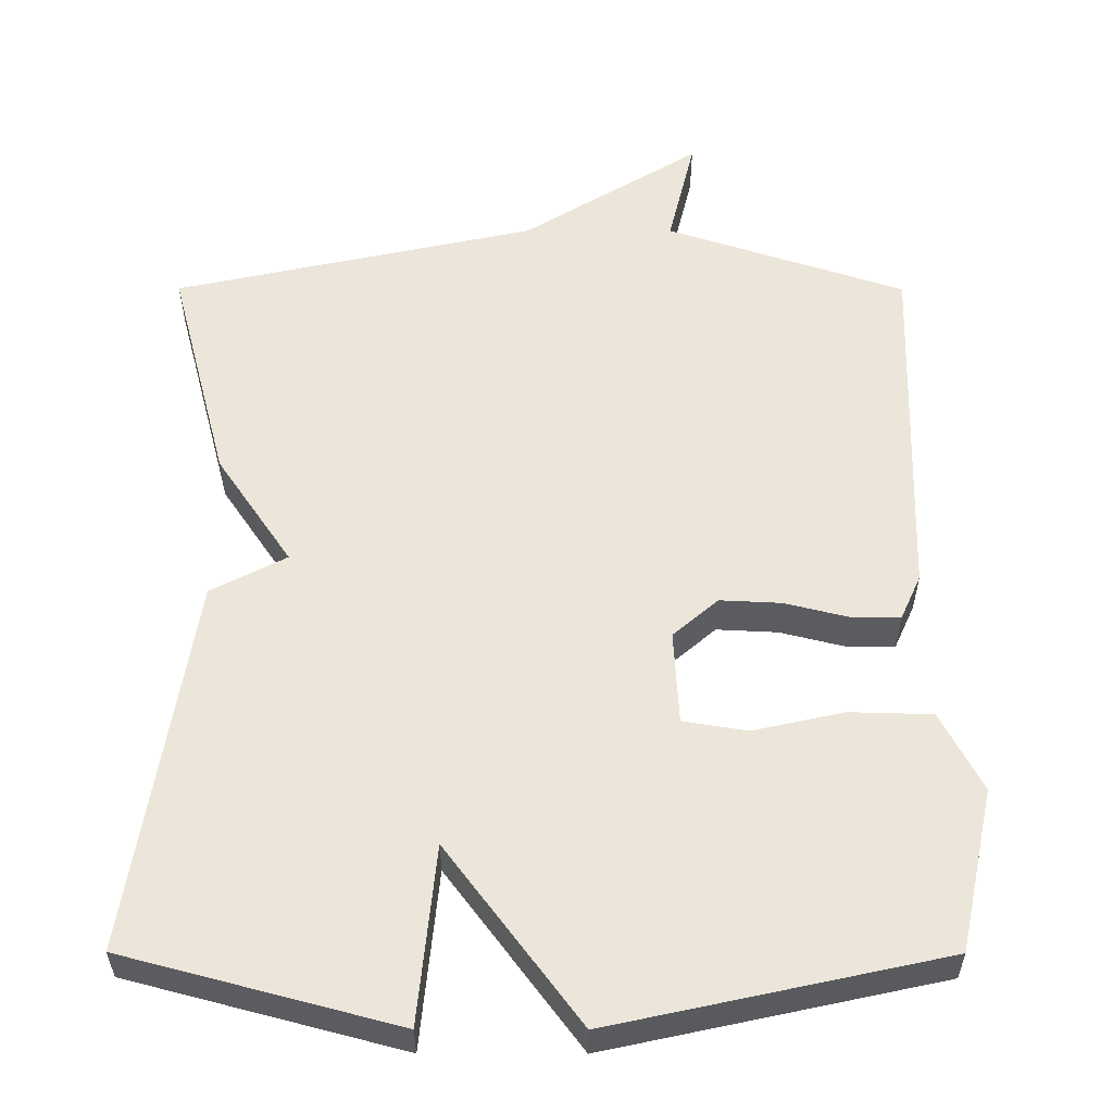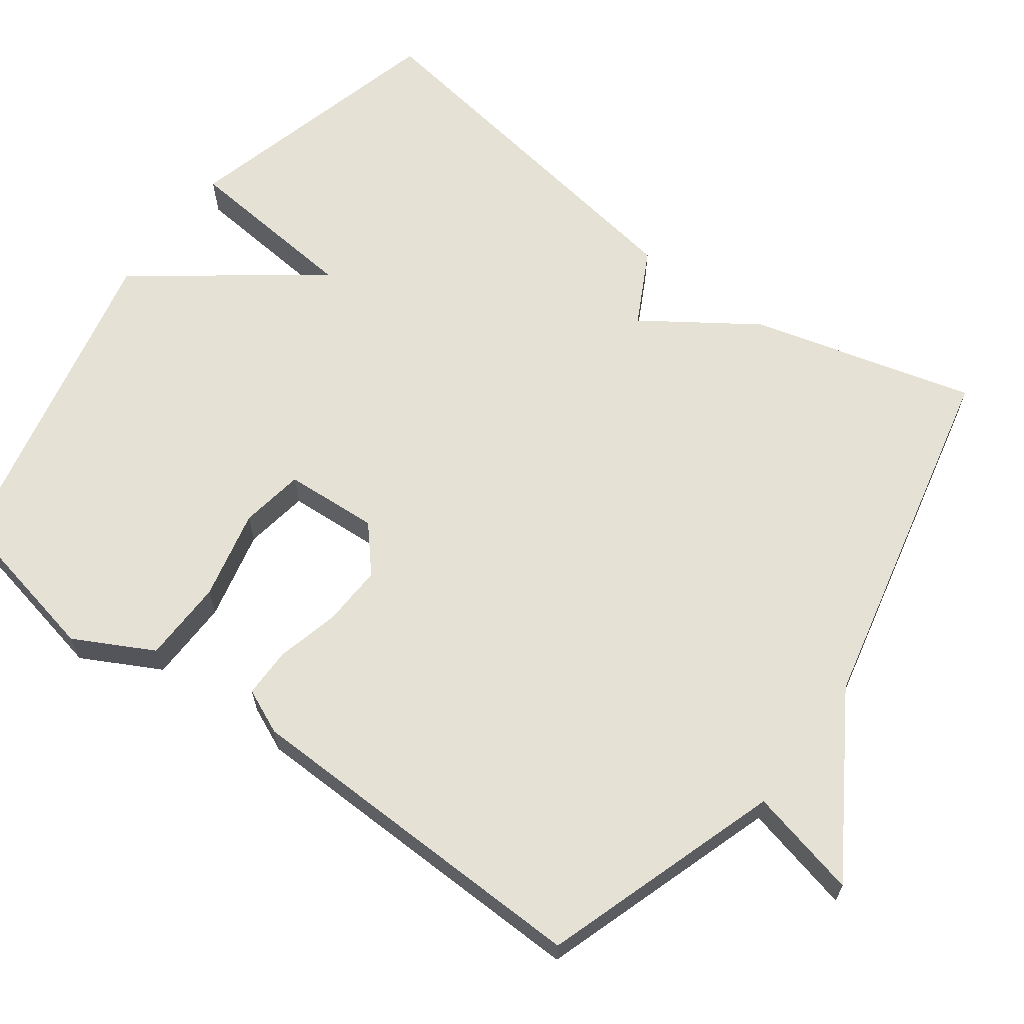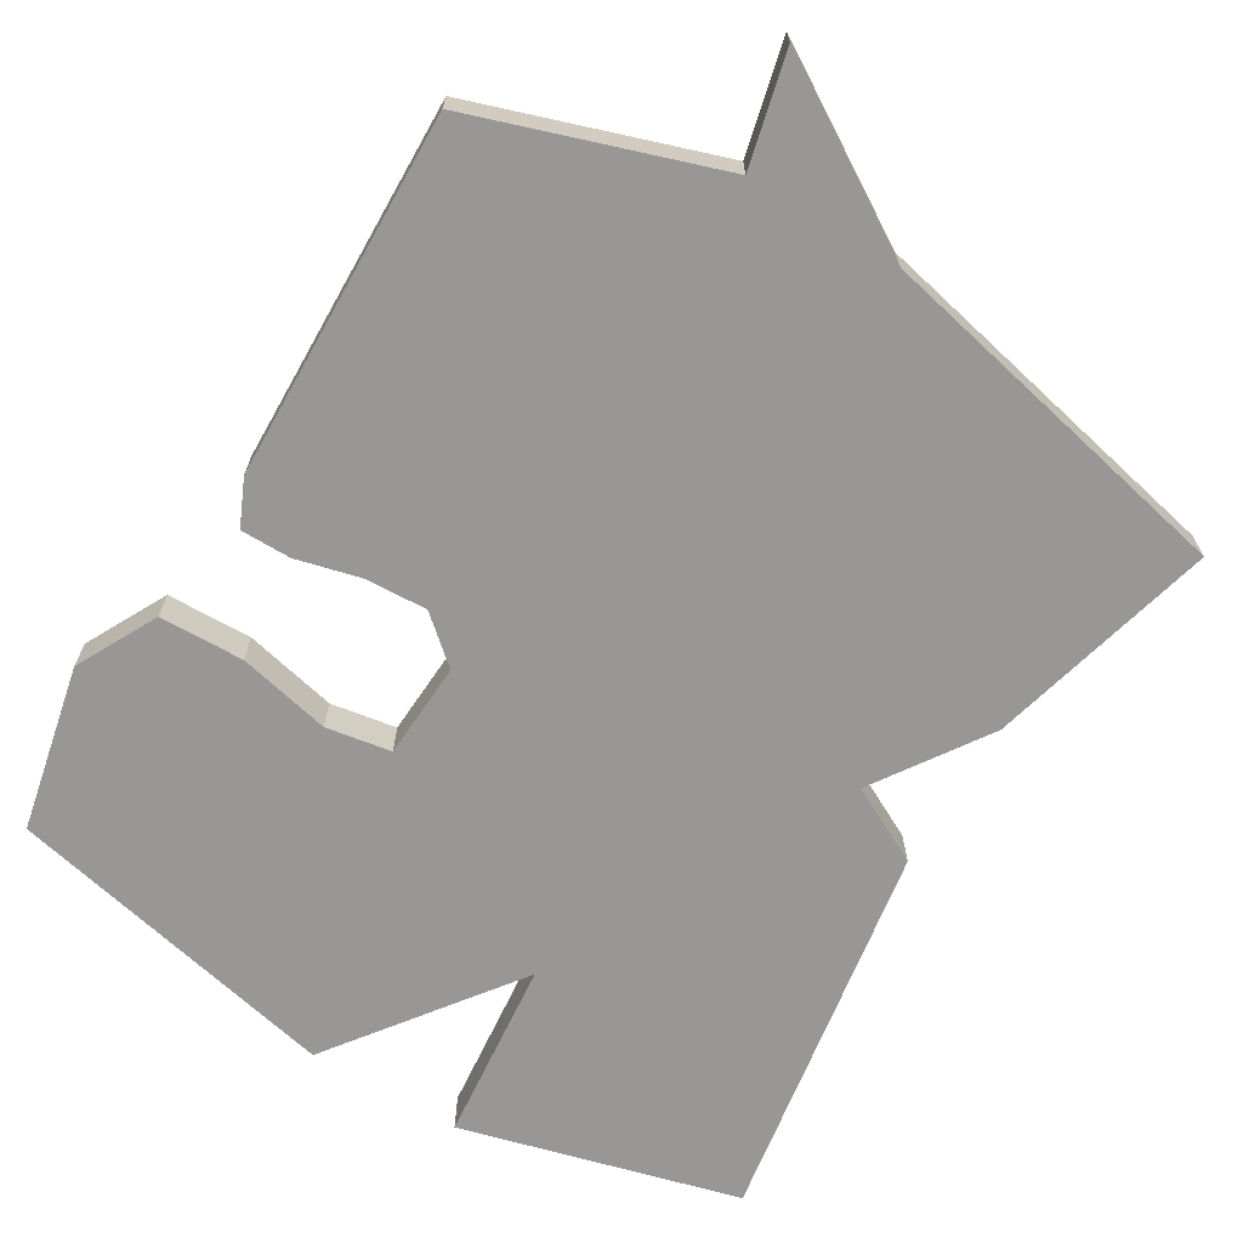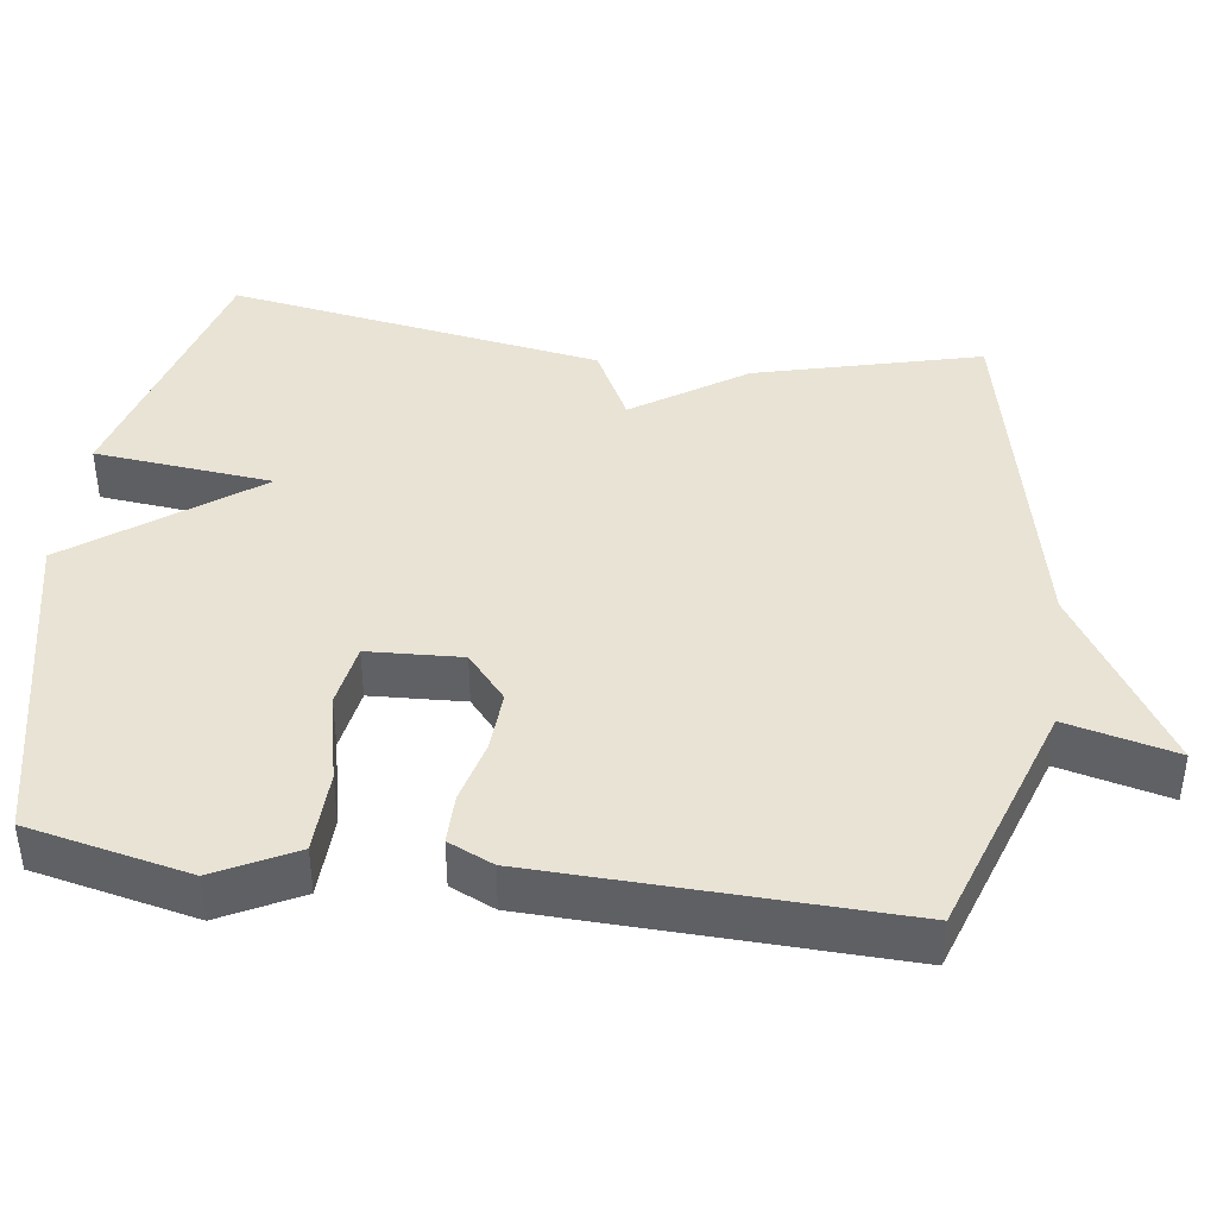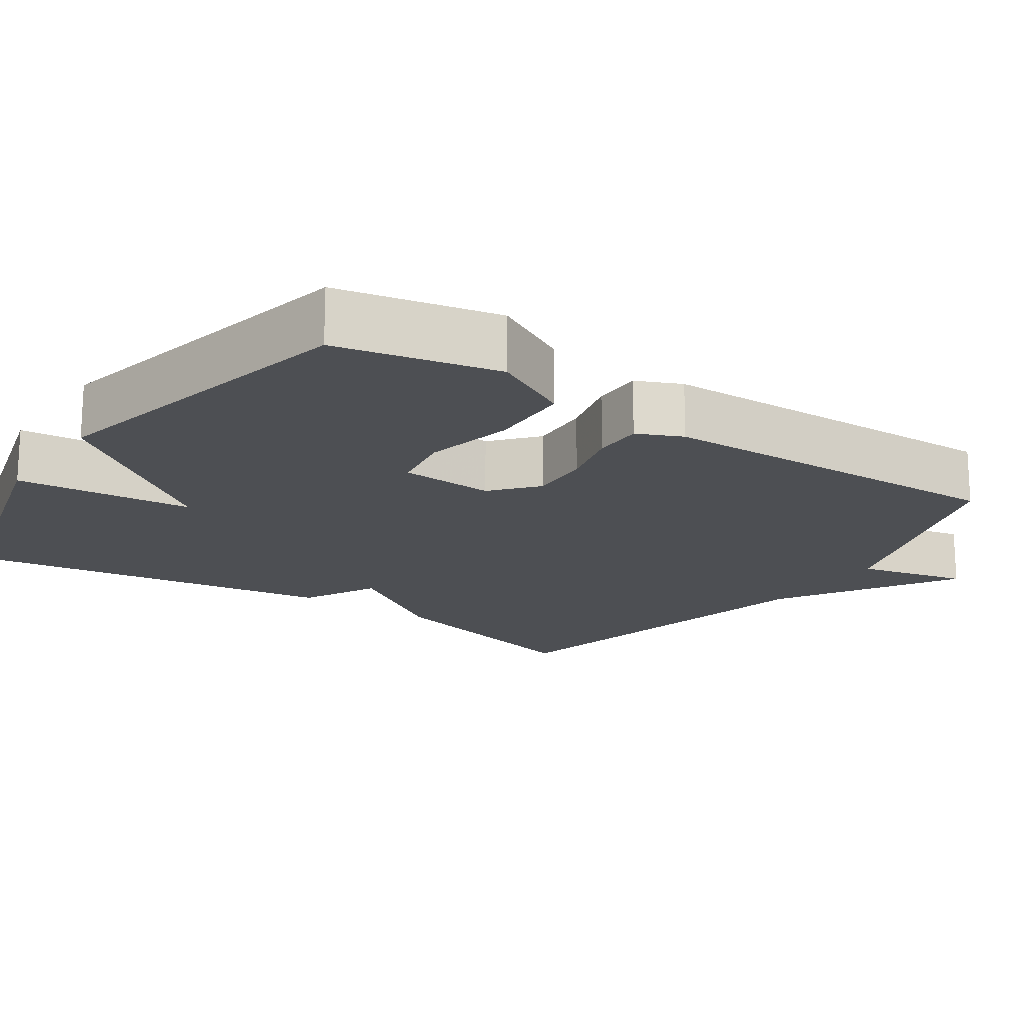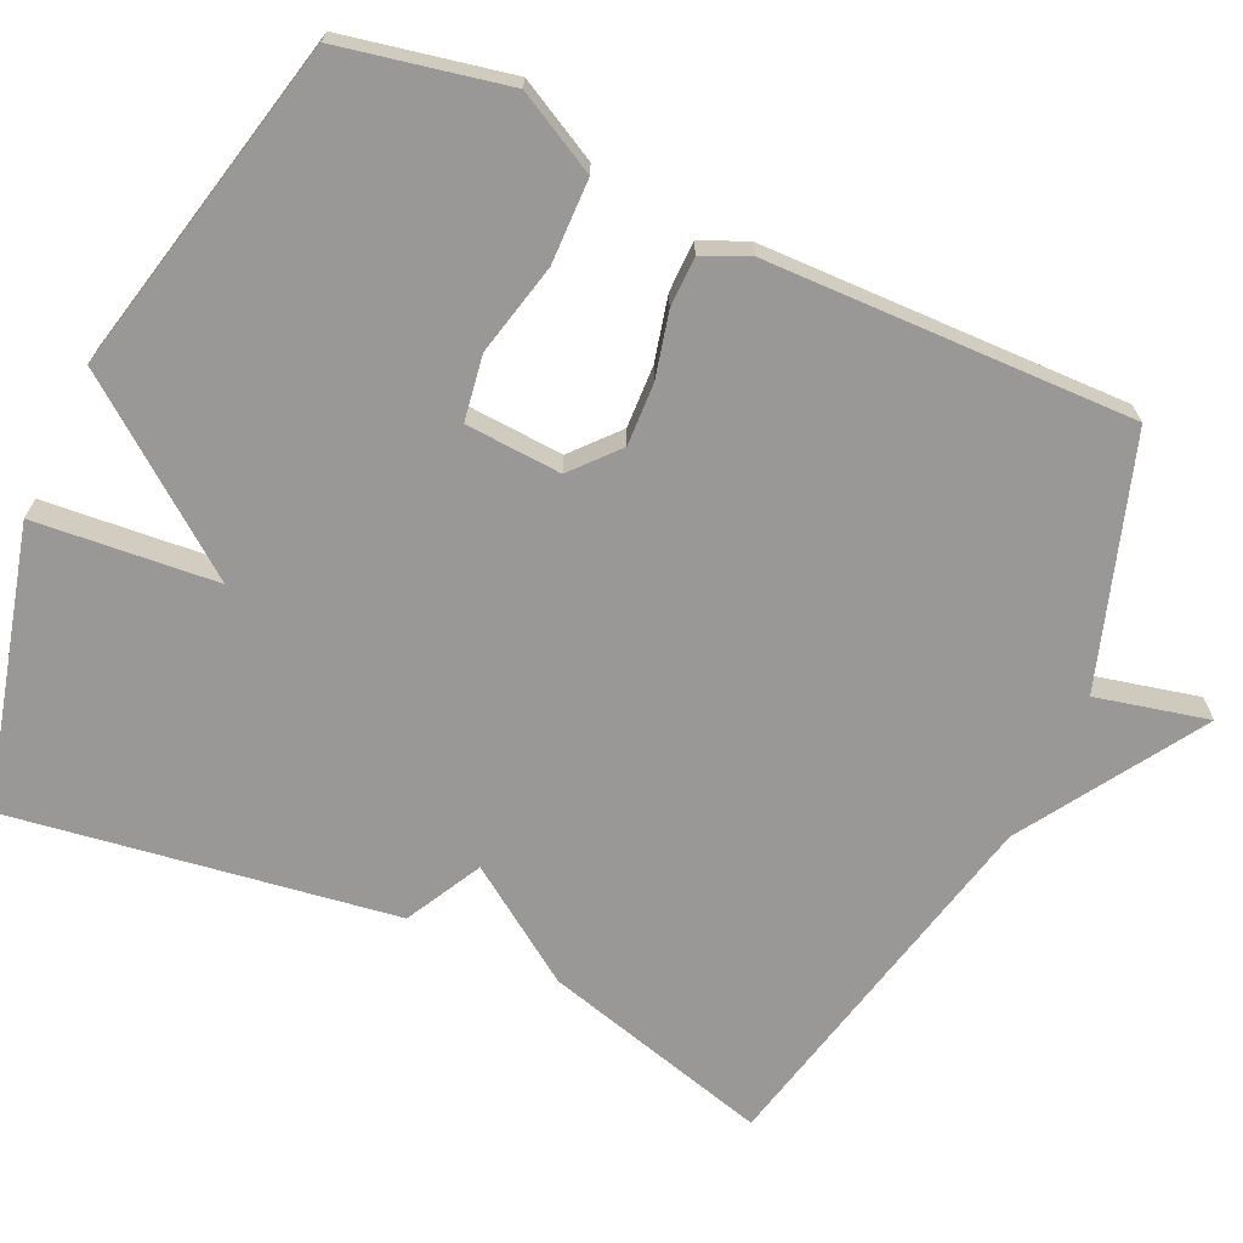
<metadata>
{"format":"obj","ext":"obj","renderer":"f3d","projection":"perspective","resolution":1024,"background":"white","views":[{"elev":56.2,"azim":-179.9,"up":"+Y"},{"elev":64.4,"azim":-53.8,"up":"+Y"},{"elev":-68.3,"azim":-30.9,"up":"+Y"},{"elev":41.3,"azim":-82.0,"up":"+Y"},{"elev":-17.8,"azim":-124.2,"up":"+Y"},{"elev":-68.7,"azim":-115.1,"up":"+Y"}]}
</metadata>
<code>
v -0.5 0.07 -0.5
v -0.546 0.07 -0.284
v -0.491 0.07 -0.179
v -0.381 0.07 -0.176
v -0.261 0.07 -0.203
v -0.176 0.07 -0.189
v -0.169 0.07 -0.064
v -0.229 0.07 -0.012
v -0.31 0.07 -0.016
v -0.394 0.07 -0.037
v -0.46 0.07 -0.037
v -0.487 0.07 0.023
v -0.5 0.07 0.5
v -0.182 0.07 0.606
v -0.217 0.07 0.752
v 0.018 0.07 0.606
v 0.5 0.07 0.5
v 0.421 0.07 0.201
v 0.321 0.07 0.053
v 0.421 0.07 0.001
v 0.5 0.07 -0.5
v 0.139 0.07 -0.596
v 0.116 0.07 -0.359
v -0.061 0.07 -0.596
v -0.5 0 -0.5
v -0.546 0 -0.284
v -0.491 0 -0.179
v -0.381 0 -0.176
v -0.261 0 -0.203
v -0.176 0 -0.189
v -0.169 0 -0.064
v -0.229 0 -0.012
v -0.31 0 -0.016
v -0.394 0 -0.037
v -0.46 0 -0.037
v -0.487 0 0.023
v -0.5 0 0.5
v -0.182 0 0.606
v -0.217 0 0.752
v 0.018 0 0.606
v 0.5 0 0.5
v 0.421 0 0.201
v 0.321 0 0.053
v 0.421 0 0.001
v 0.5 0 -0.5
v 0.139 0 -0.596
v 0.116 0 -0.359
v -0.061 0 -0.596
f 3 4 5
f 2 3 5
f 1 2 5
f 24 1 5
f 23 24 5
f 21 22 23
f 20 21 23
f 19 20 23
f 16 17 18 19
f 16 19 23
f 15 16 23
f 14 15 23
f 12 13 14
f 11 12 14
f 10 11 14
f 9 10 14
f 8 9 14
f 7 8 14
f 7 14 23
f 6 7 23
f 5 6 23
f 29 28 27
f 29 27 26
f 29 26 25
f 29 25 48
f 29 48 47
f 47 46 45
f 47 45 44
f 47 44 43
f 43 42 41 40
f 47 43 40
f 47 40 39
f 47 39 38
f 38 37 36
f 38 36 35
f 38 35 34
f 38 34 33
f 38 33 32
f 38 32 31
f 47 38 31
f 47 31 30
f 47 30 29
f 1 25 26 2
f 2 26 27 3
f 3 27 28 4
f 4 28 29 5
f 5 29 30 6
f 6 30 31 7
f 7 31 32 8
f 8 32 33 9
f 9 33 34 10
f 10 34 35 11
f 11 35 36 12
f 12 36 37 13
f 13 37 38 14
f 14 38 39 15
f 15 39 40 16
f 16 40 41 17
f 17 41 42 18
f 18 42 43 19
f 19 43 44 20
f 20 44 45 21
f 21 45 46 22
f 22 46 47 23
f 23 47 48 24
f 24 48 25 1

</code>
